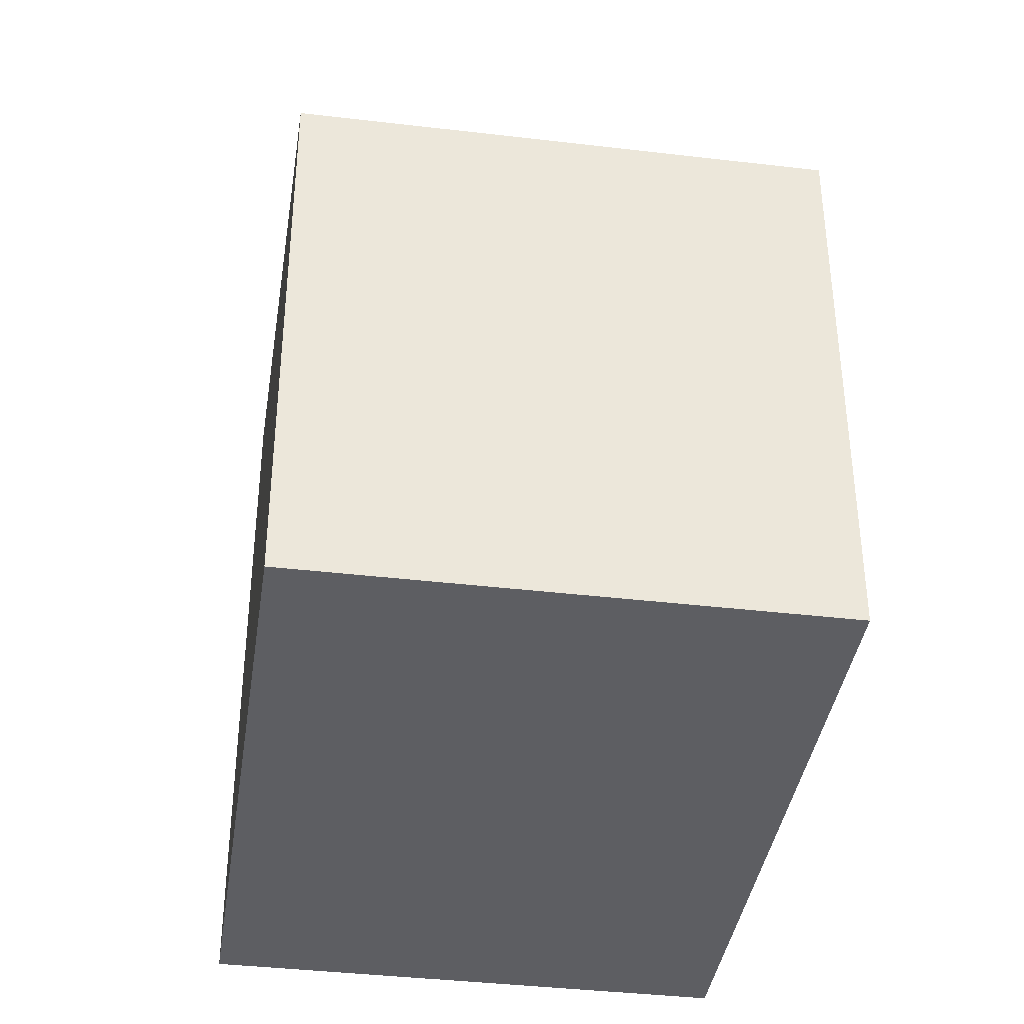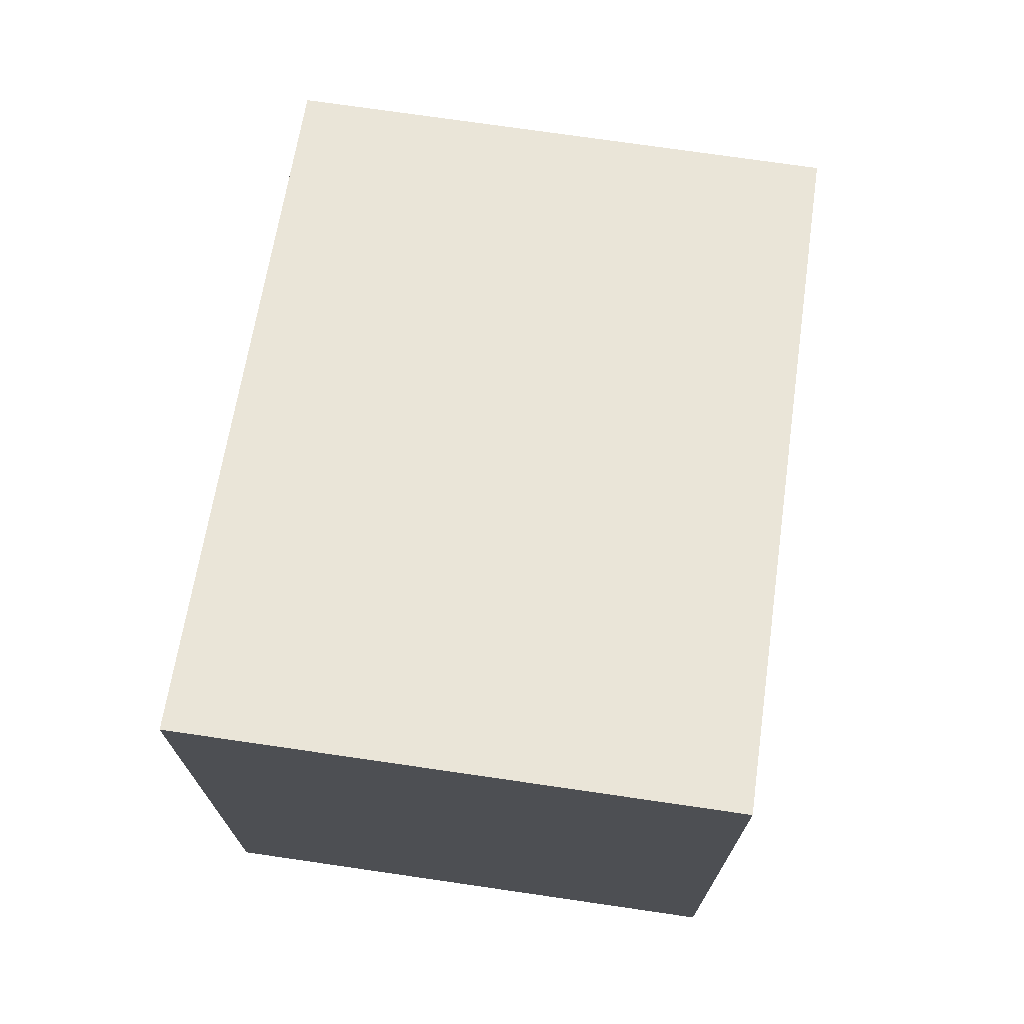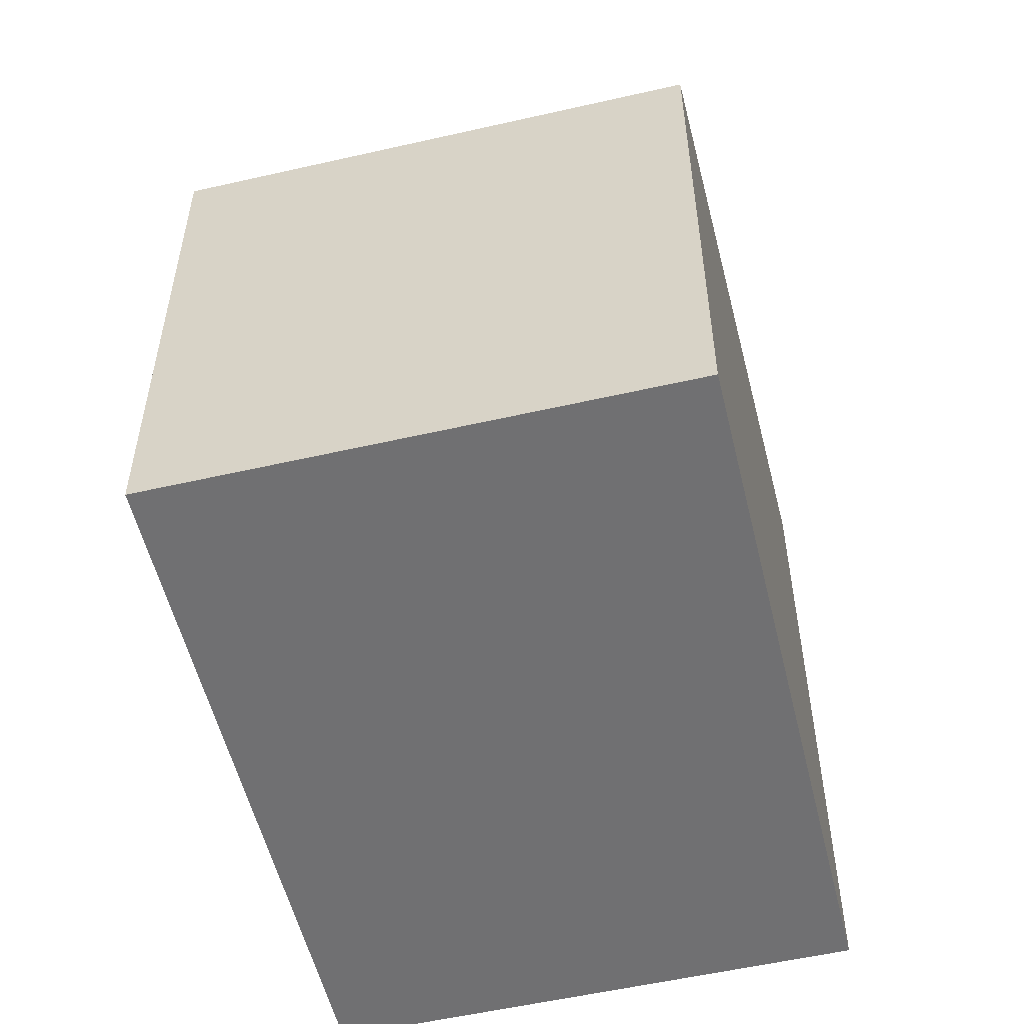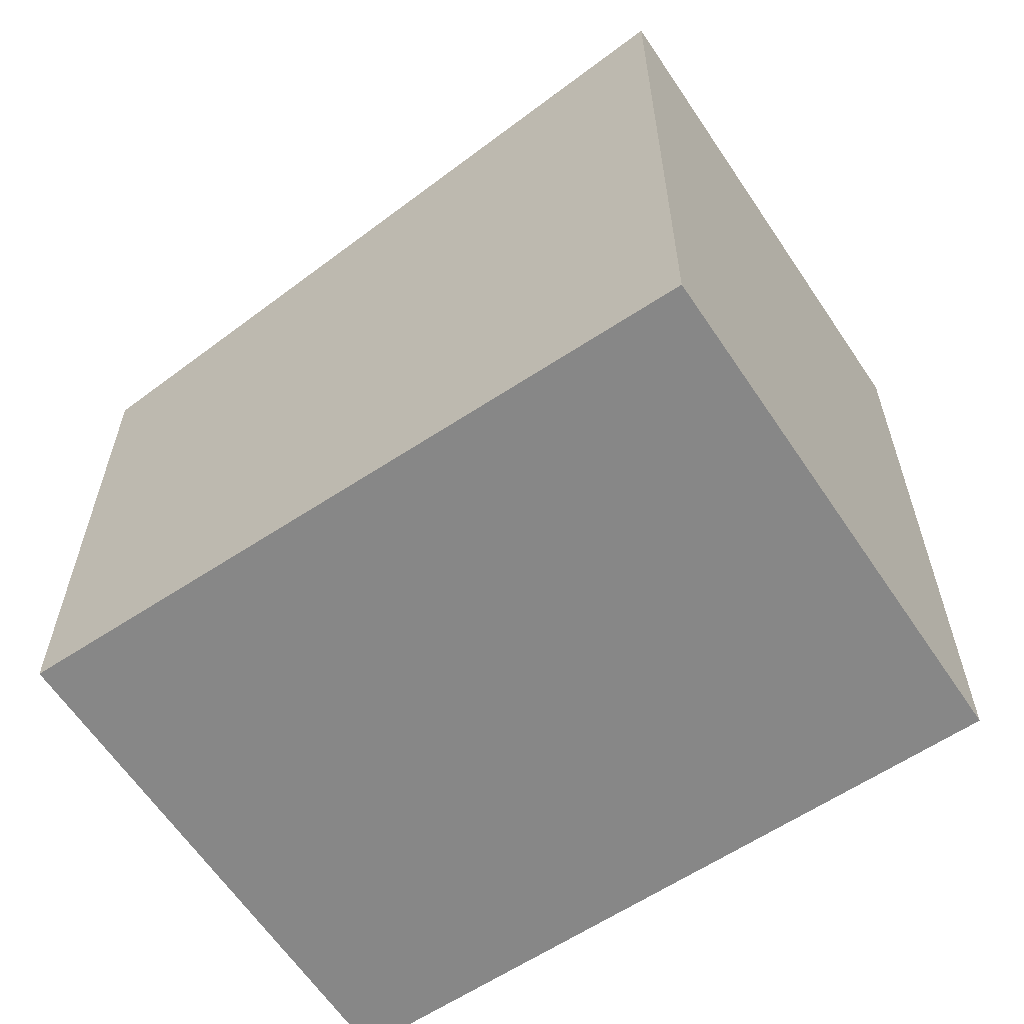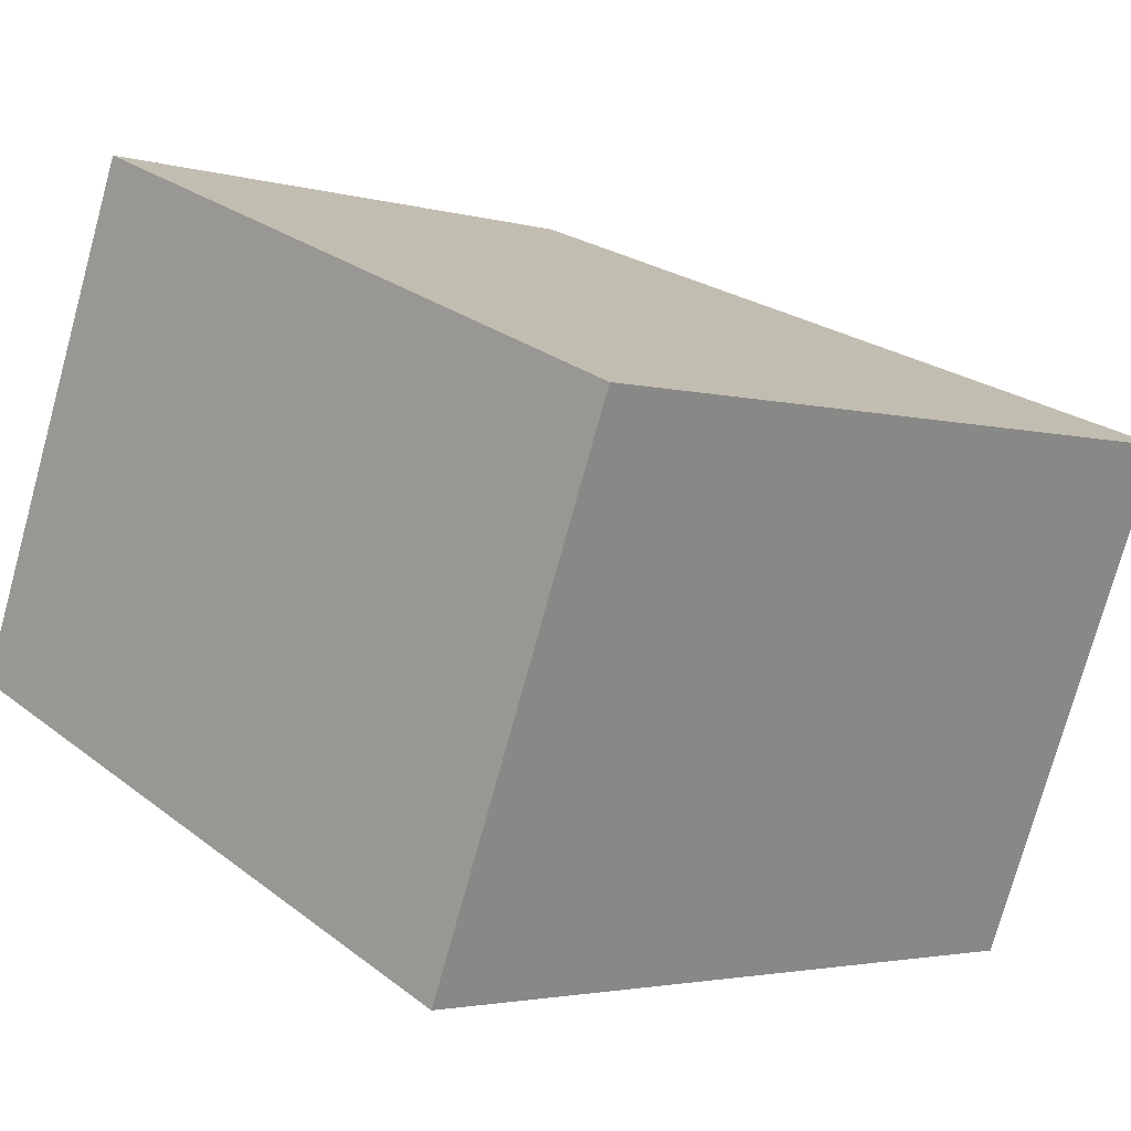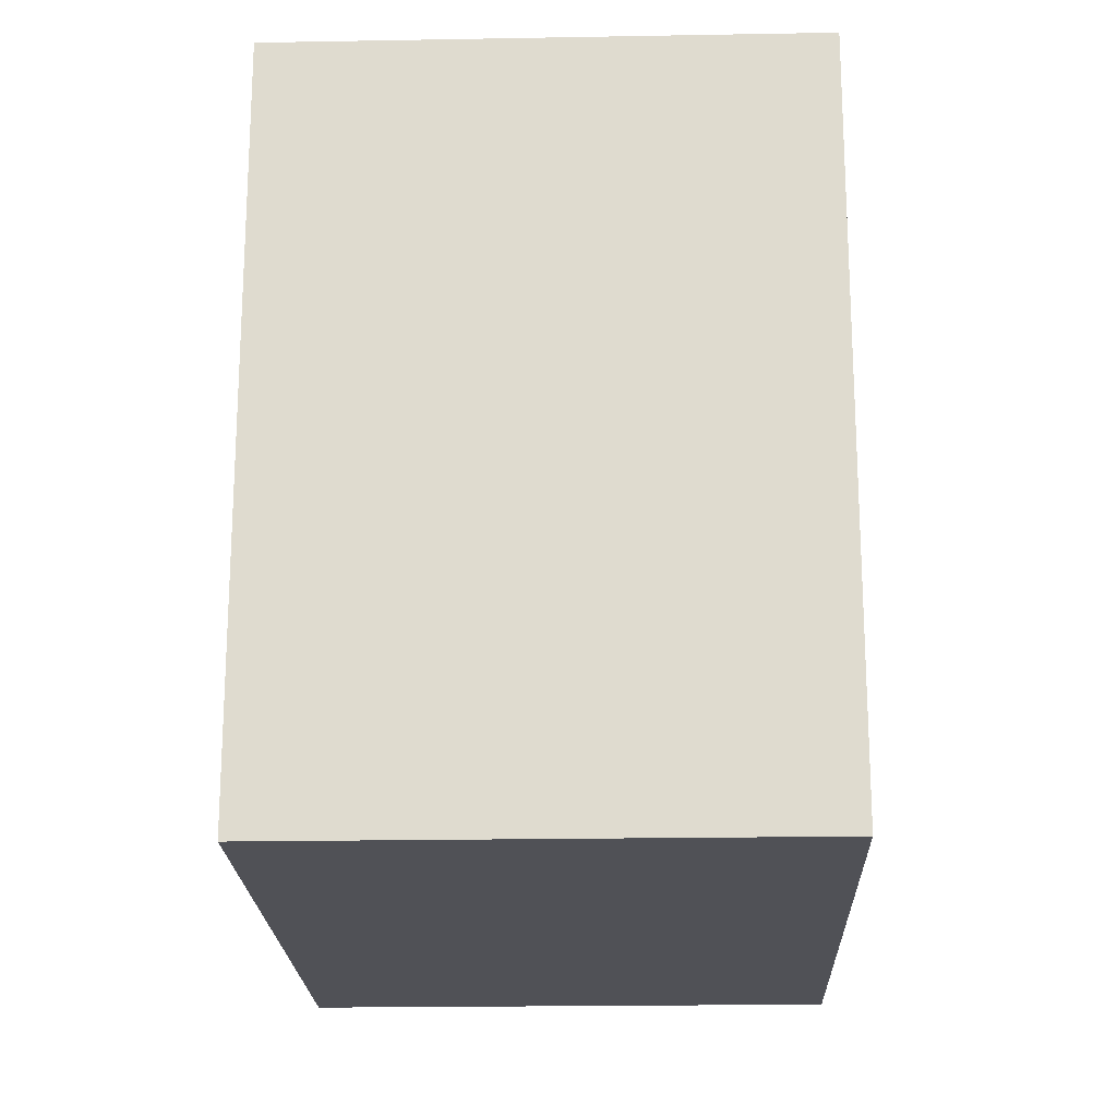
<metadata>
{"format":"obj","ext":"obj","renderer":"f3d","projection":"perspective","resolution":1024,"background":"white","views":[{"elev":-39.0,"azim":-76.1,"up":"+Y"},{"elev":73.8,"azim":120.6,"up":"+Y"},{"elev":-55.0,"azim":-54.1,"up":"+Y"},{"elev":-62.3,"azim":56.0,"up":"+Y"},{"elev":-2.8,"azim":45.4,"up":"+Z"},{"elev":-20.4,"azim":114.2,"up":"+Y"}]}
</metadata>
<code>
v  1.568 4.453 3.819
v  1.969 4.978 -0.808
v  0 4.453 2.727e-16
v  5.063 5.803 -2.078
v  3.571 4.987 2.997
v  6.631 5.803 1.742
v  6.631 -1.067e-16 1.742
v  5.063 1.272e-16 -2.078
v  0 0 0
v  1.969 4.948e-17 -0.808
v  1.568 -2.338e-16 3.819
v  3.571 -1.835e-16 2.997
g defaultobject
f 1 2 3
f 2 1 4
f 4 1 5
f 4 5 6
f 7 4 6
f 4 7 8
f 8 2 4
f 2 8 3
f 3 8 9
f 9 8 10
f 9 1 3
f 1 9 11
f 5 7 6
f 7 5 1
f 7 1 12
f 12 1 11
f 10 11 9
f 11 10 8
f 11 8 12
f 12 8 7

</code>
